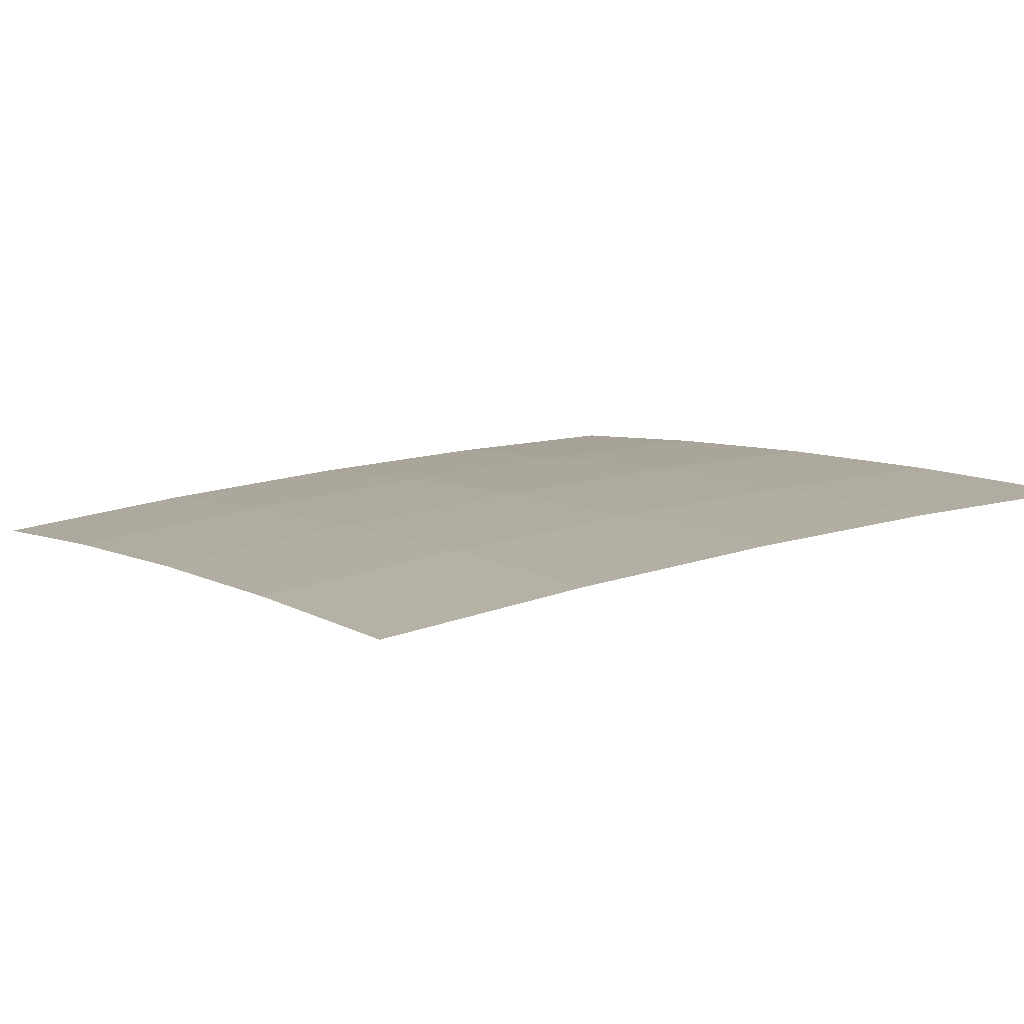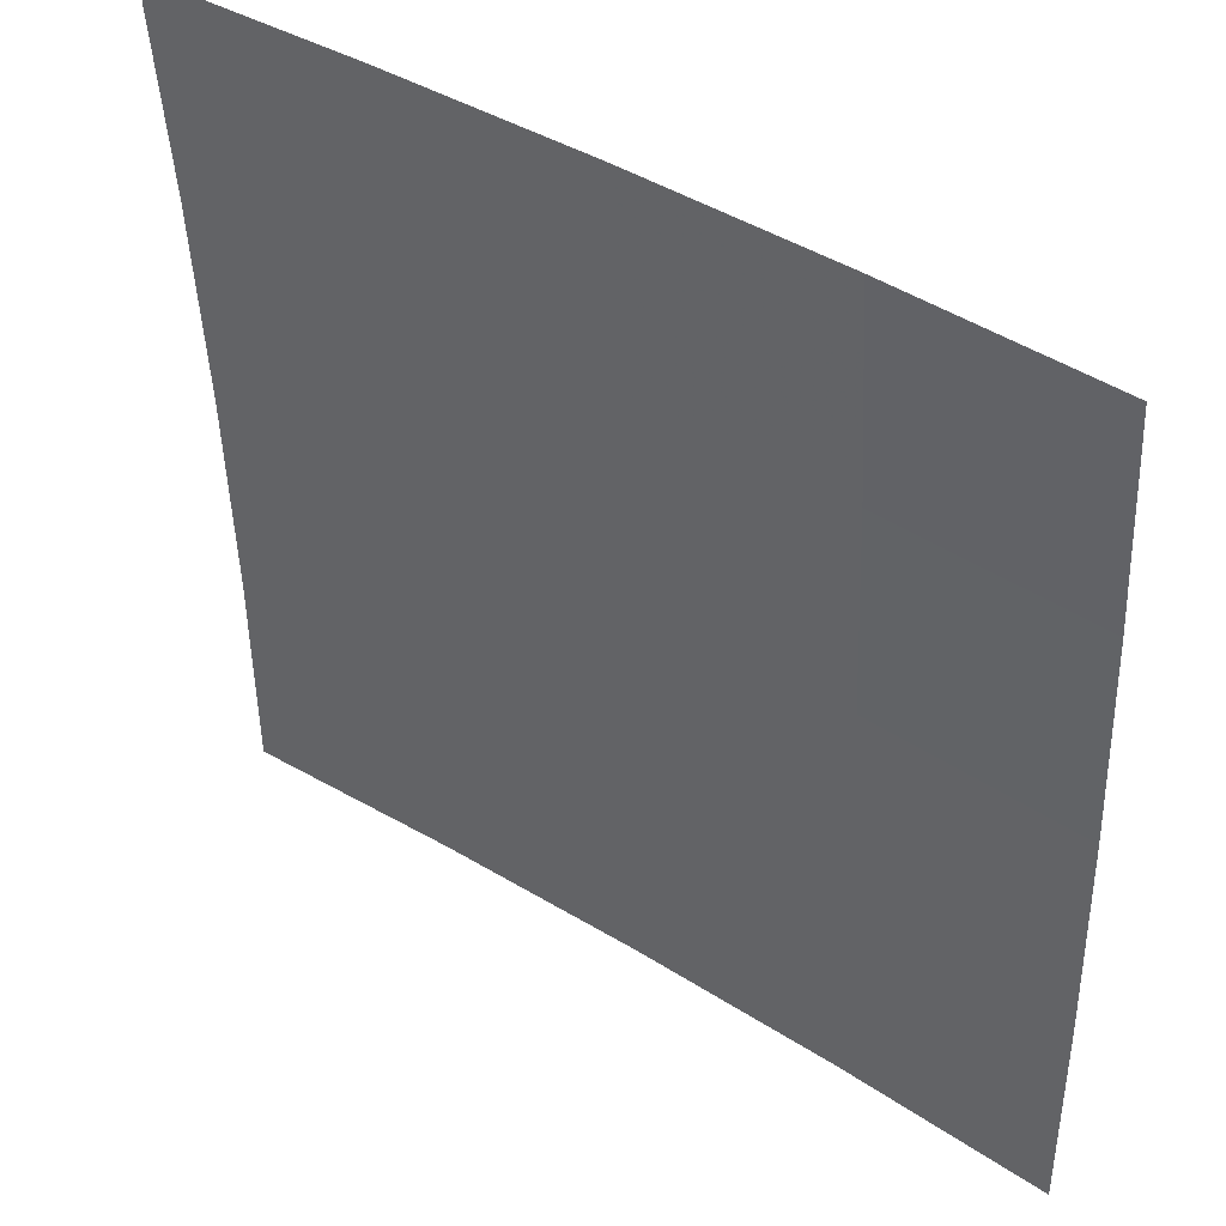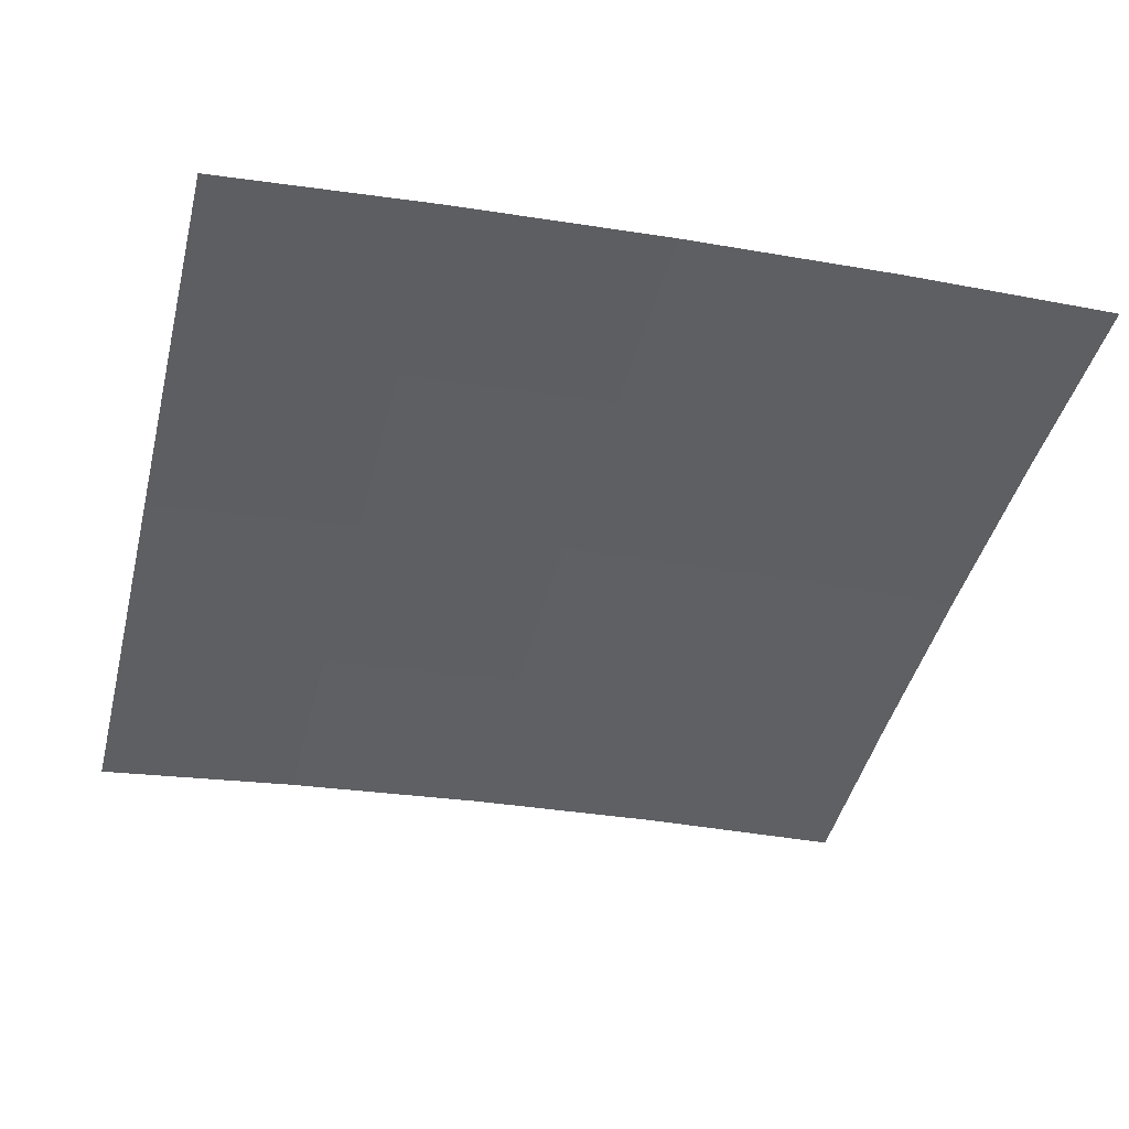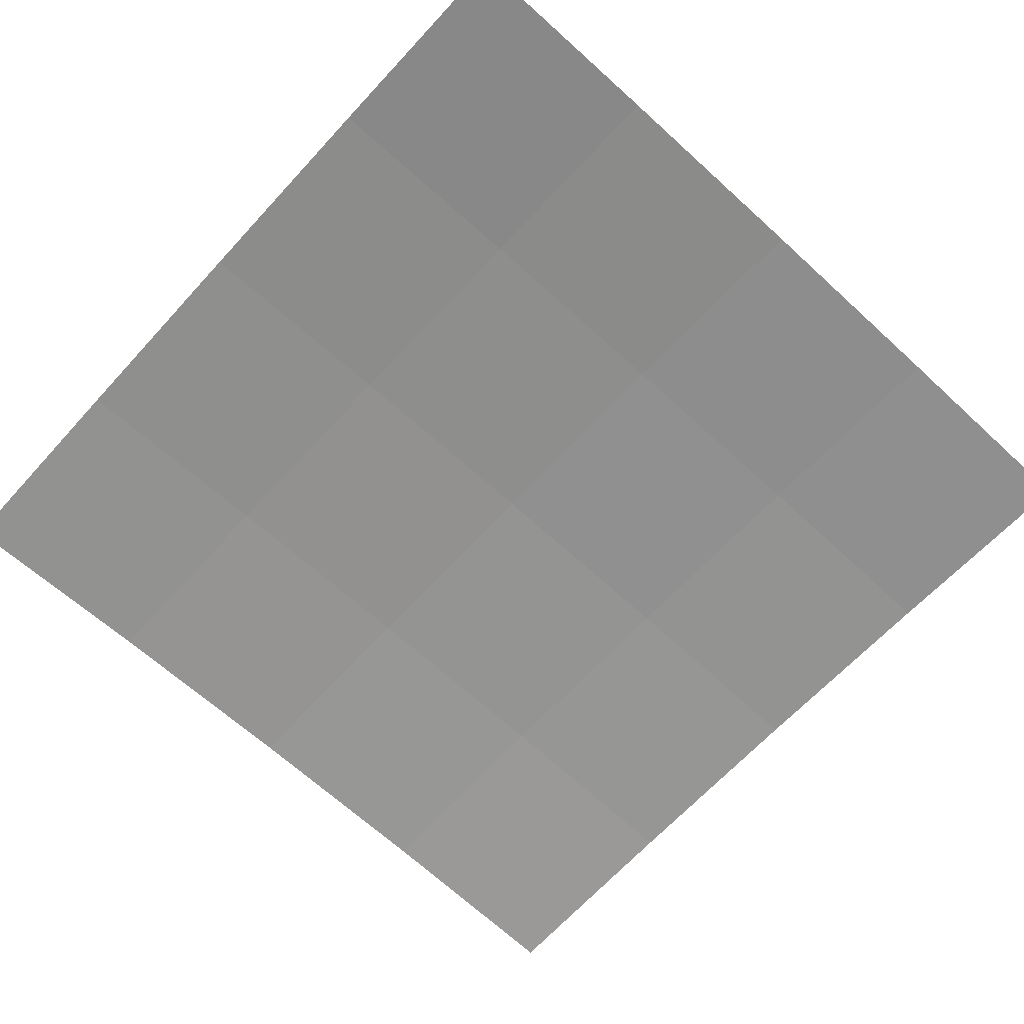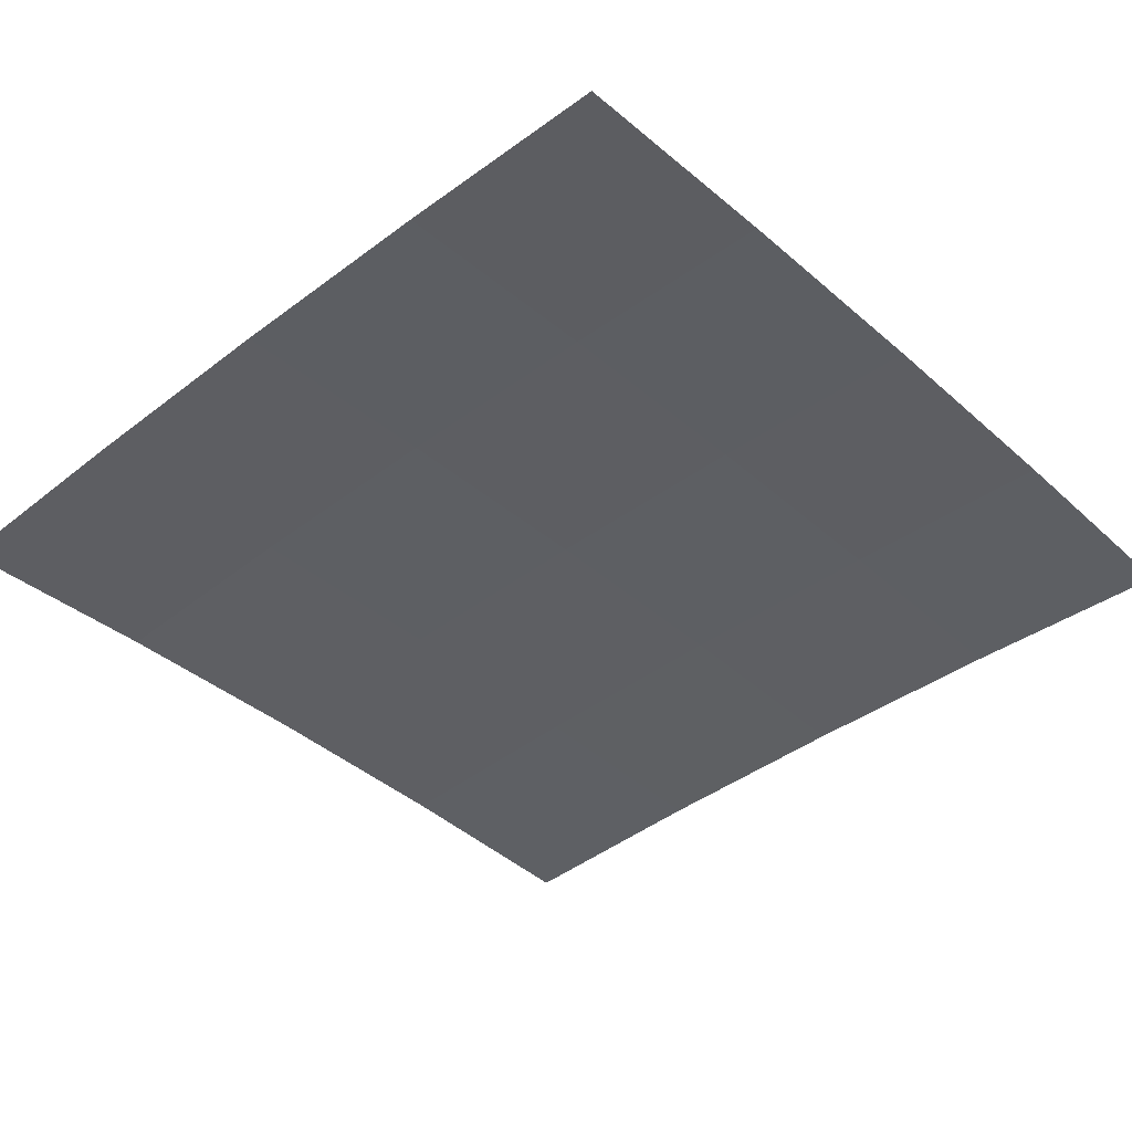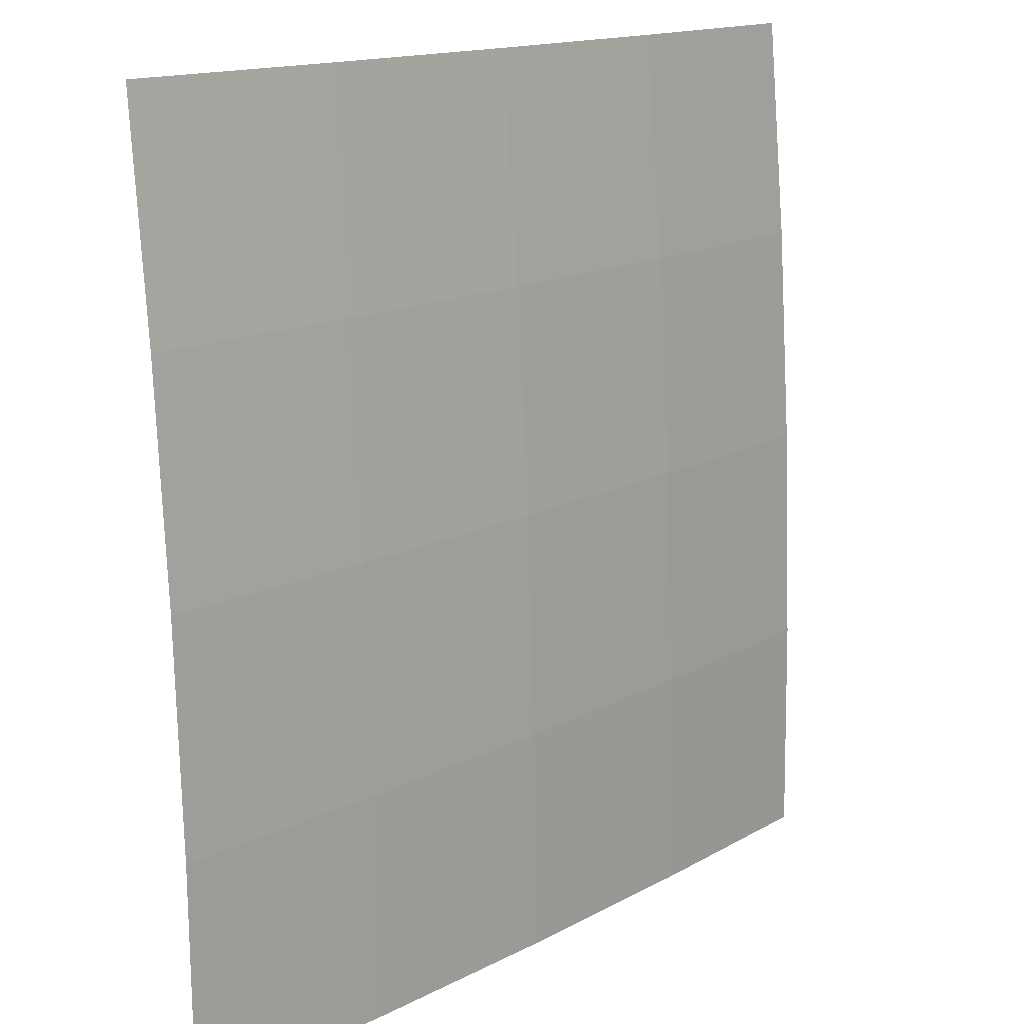
<metadata>
{"format":"obj","ext":"obj","renderer":"f3d","projection":"perspective","resolution":1024,"background":"white","views":[{"elev":10.5,"azim":-124.3,"up":"+Z"},{"elev":42.6,"azim":-140.5,"up":"+Y"},{"elev":-40.1,"azim":-103.9,"up":"+Z"},{"elev":-61.9,"azim":-42.5,"up":"+Z"},{"elev":-36.0,"azim":-47.0,"up":"+Z"},{"elev":14.9,"azim":-45.7,"up":"+Y"}]}
</metadata>
<code>
v 0   0   0.01
v 0   0.00025   0.009997
v 0   0.0004998   0.009988
v 0   0.0007493   0.009972
v 0   0.0009983   0.00995
v 0.00025   0   0.009997
v 0.0002499   0.00025   0.009994
v 0.0002497   0.0004998   0.009984
v 0.0002493   0.0007493   0.009969
v 0.0002487   0.0009983   0.009947
v 0.0004998   0   0.009988
v 0.0004996   0.00025   0.009984
v 0.0004992   0.0004998   0.009975
v 0.0004984   0.0007493   0.009959
v 0.0004973   0.0009983   0.009938
v 0.0007493   0   0.009972
v 0.0007491   0.00025   0.009969
v 0.0007484   0.0004998   0.009959
v 0.0007472   0.0007493   0.009944
v 0.0007456   0.0009983   0.009922
v 0.0009983   0   0.00995
v 0.000998   0.00025   0.009947
v 0.0009971   0.0004998   0.009938
v 0.0009955   0.0007493   0.009922
v 0.0009933   0.0009983   0.0099
f 2 1 6
f 7 2 6
f 3 2 7
f 8 3 7
f 4 3 8
f 9 4 8
f 5 4 9
f 10 5 9
f 7 6 11
f 12 7 11
f 8 7 12
f 13 8 12
f 9 8 13
f 14 9 13
f 10 9 14
f 15 10 14
f 12 11 16
f 17 12 16
f 13 12 17
f 18 13 17
f 14 13 18
f 19 14 18
f 15 14 19
f 20 15 19
f 17 16 21
f 22 17 21
f 18 17 22
f 23 18 22
f 19 18 23
f 24 19 23
f 20 19 24
f 25 20 24

</code>
